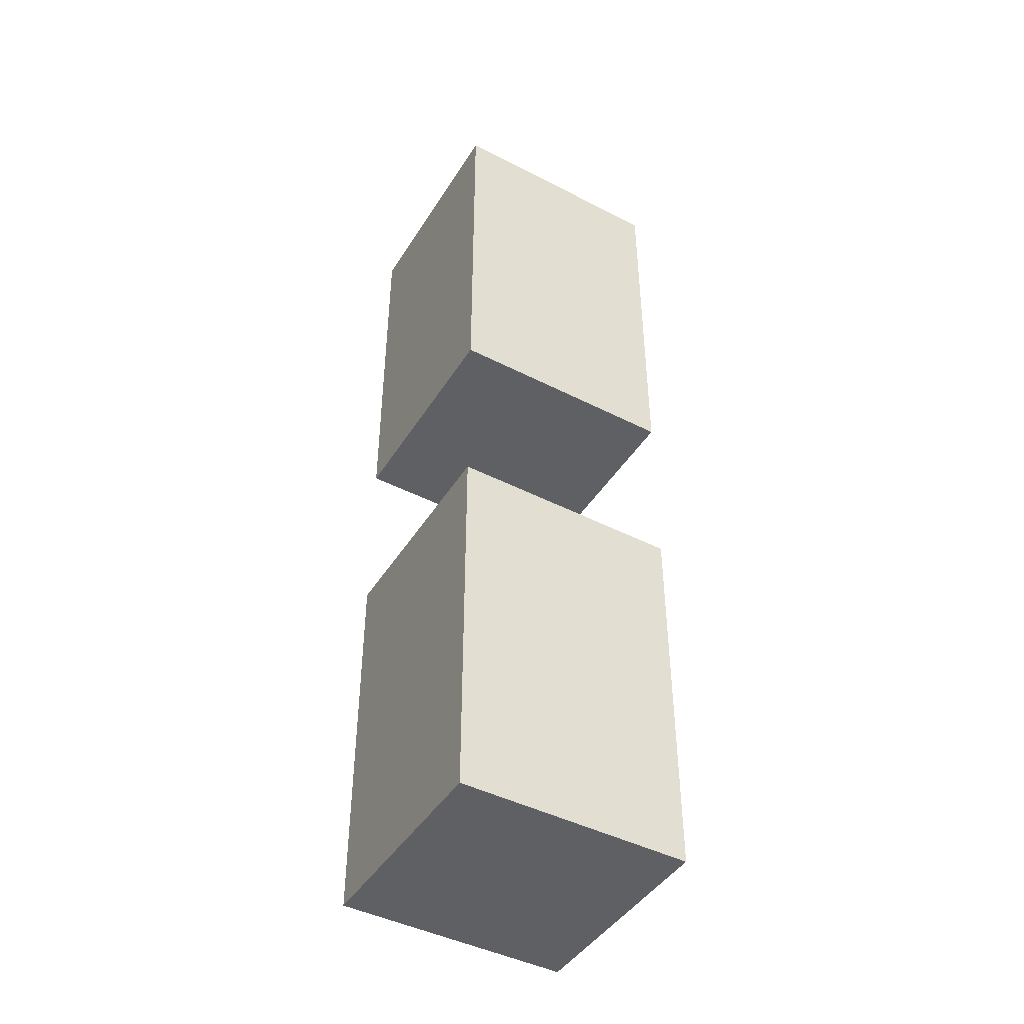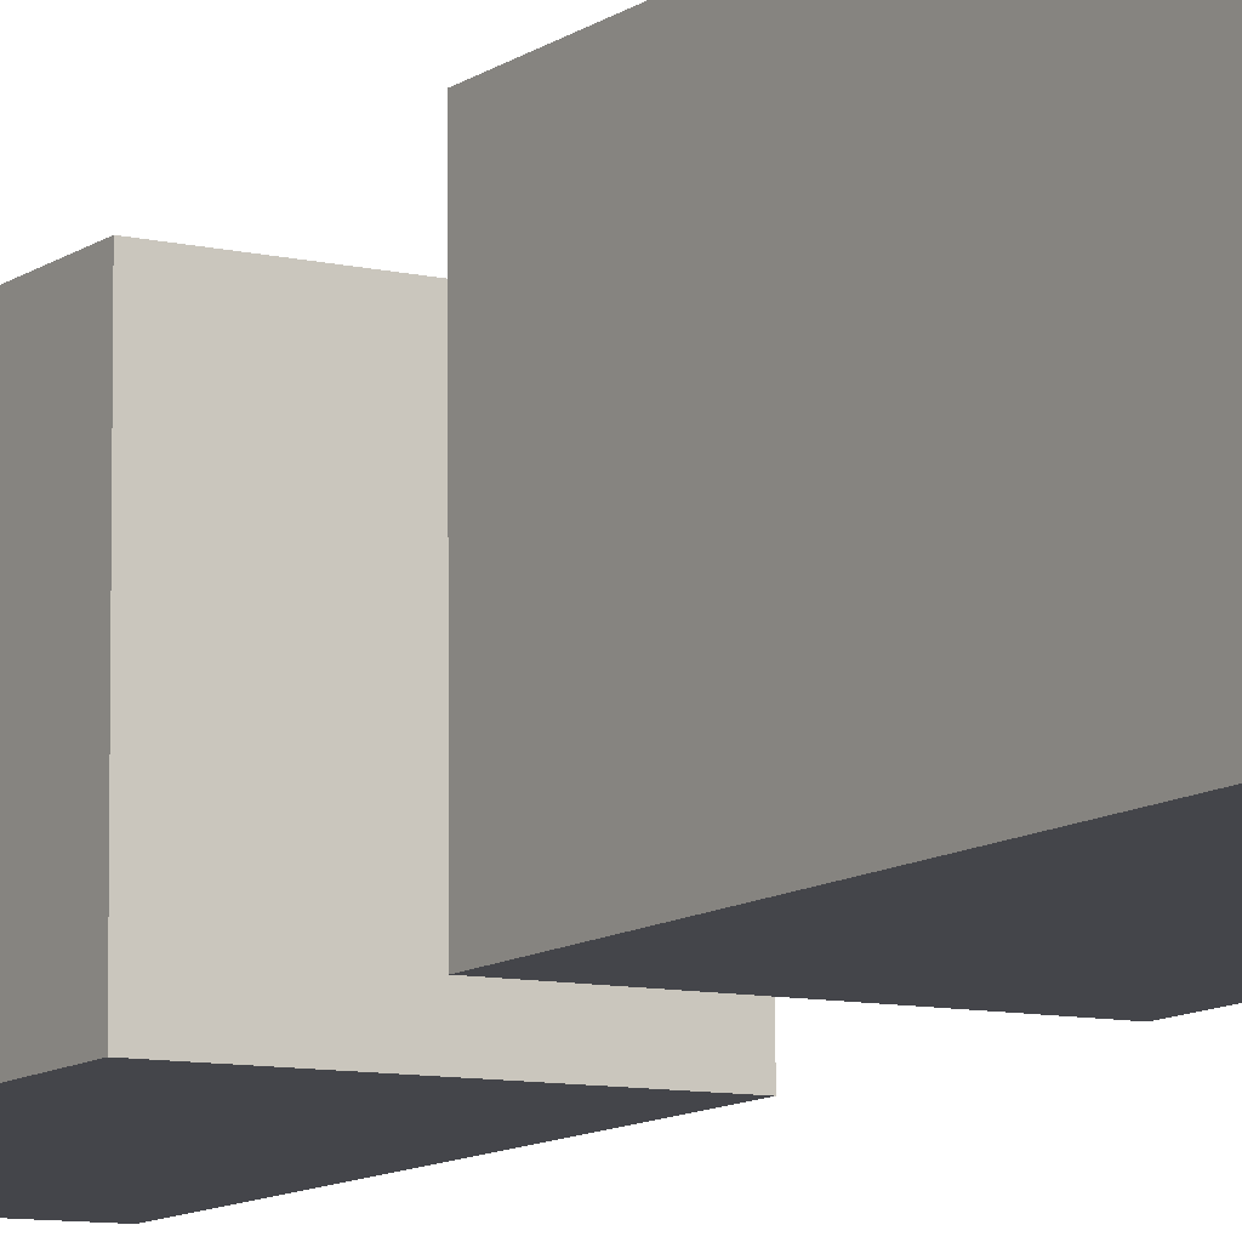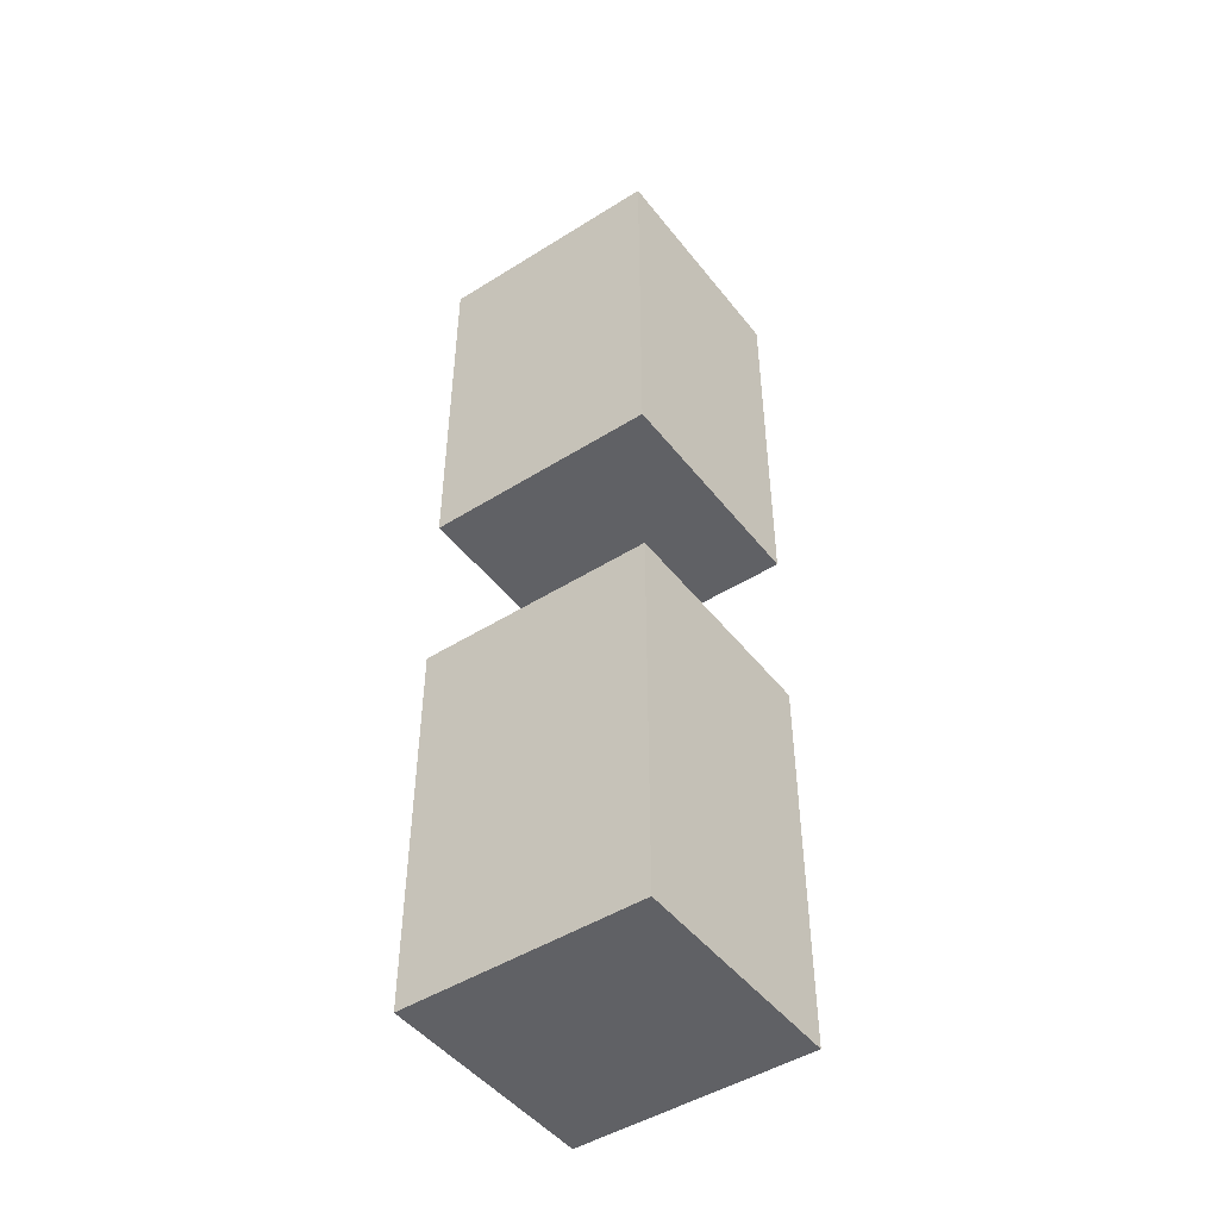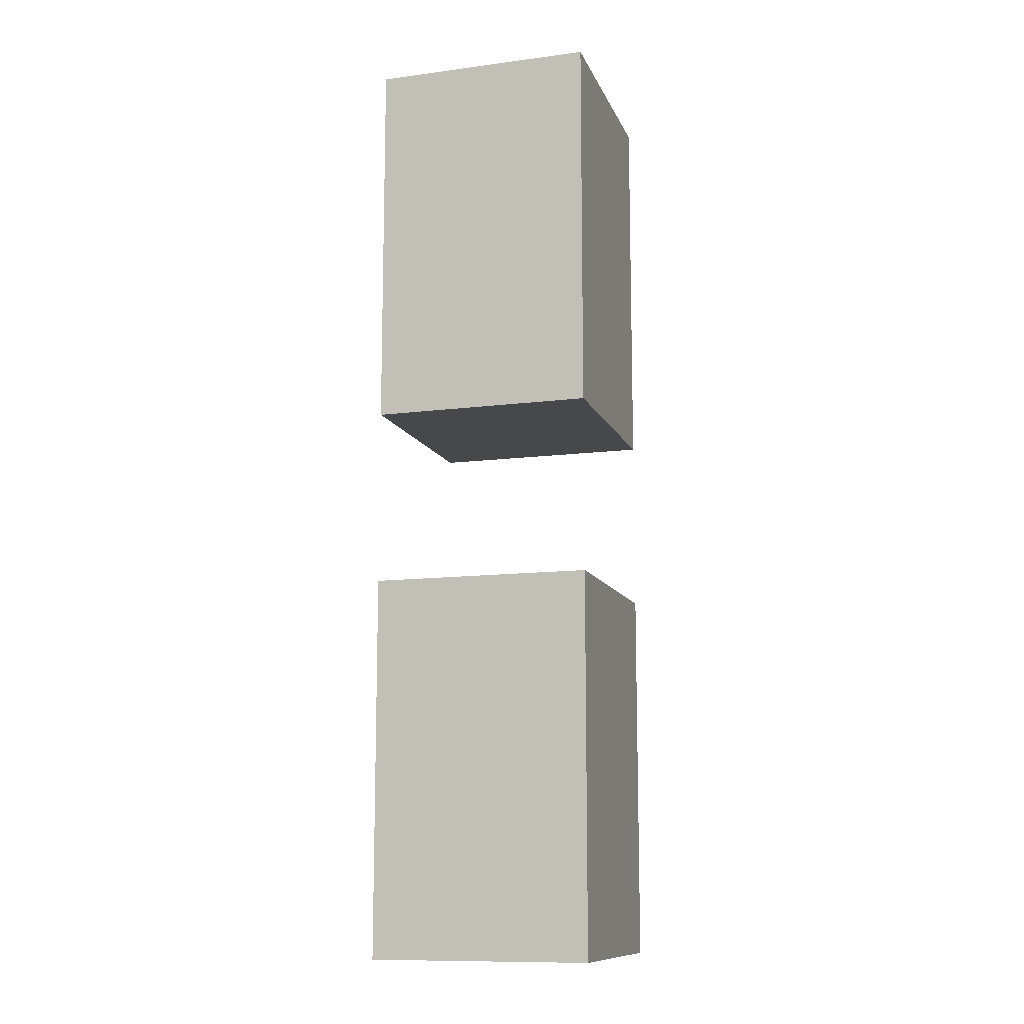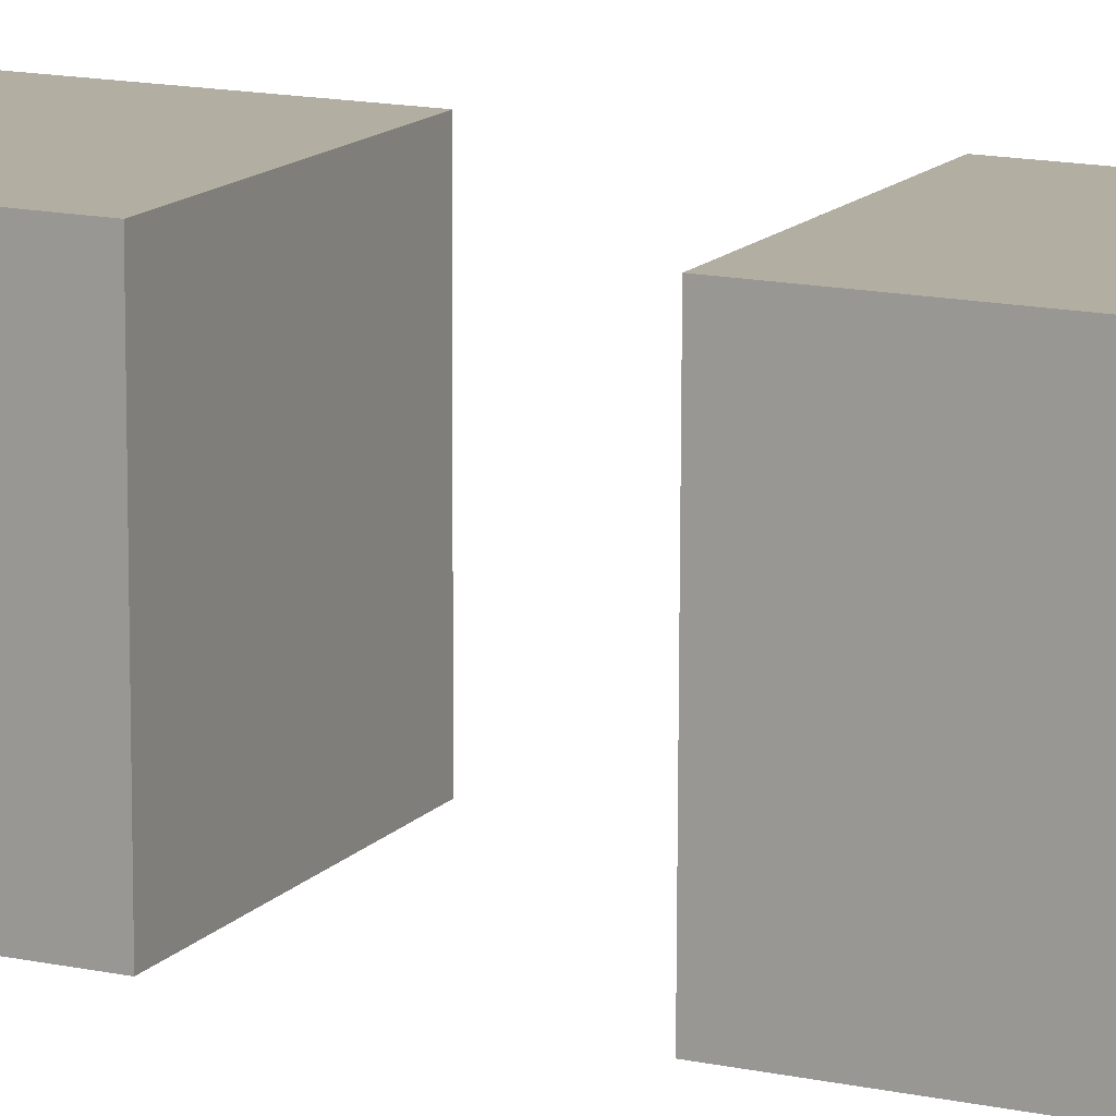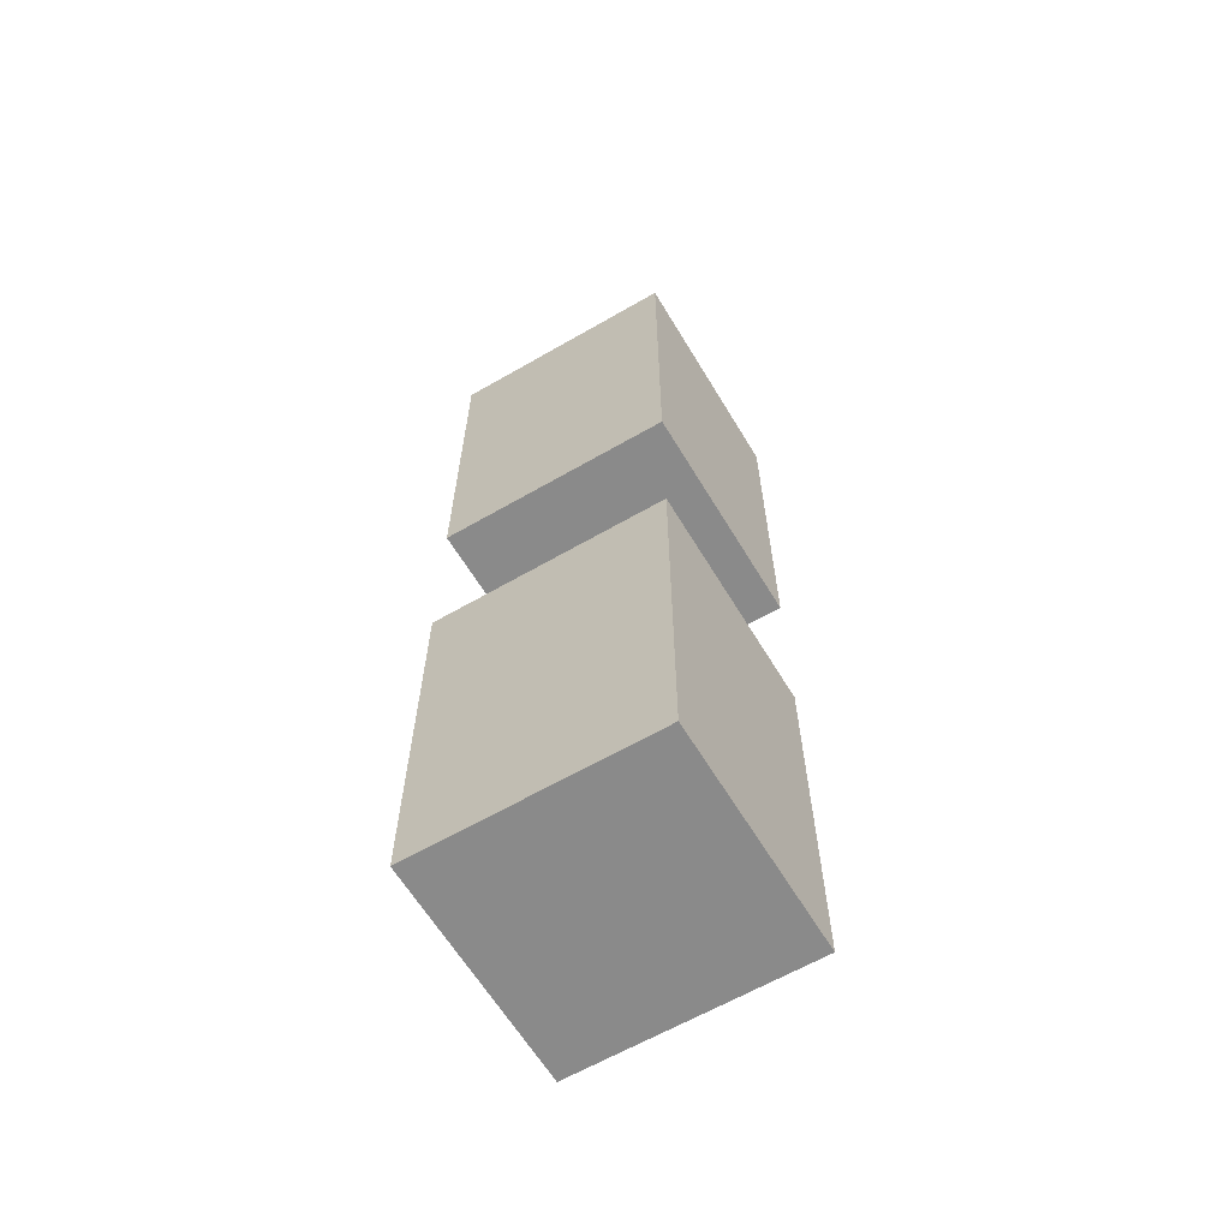
<metadata>
{"format":"obj","ext":"obj","renderer":"f3d","projection":"perspective","resolution":1024,"background":"white","views":[{"elev":-44.3,"azim":-121.5,"up":"+Y"},{"elev":-11.6,"azim":-33.1,"up":"+Z"},{"elev":-47.7,"azim":124.7,"up":"+Y"},{"elev":-11.6,"azim":-164.0,"up":"+Y"},{"elev":14.8,"azim":114.7,"up":"+Z"},{"elev":-63.6,"azim":-60.3,"up":"+Y"}]}
</metadata>
<code>
v  -52.42 -0.2362 -448
v  43.03 -0.2362 -445.6
v  43.03 163.9 -445.6
v  -52.42 163.9 -448
v  -51.57 -0.2362 -548
v  43.87 -0.2362 -545.5
v  43.87 163.9 -545.5
v  -51.57 163.9 -548
v  -52.42 240.5 -448
v  43.03 240.5 -445.6
v  43.03 404.7 -445.6
v  -52.42 404.7 -448
v  -51.57 240.5 -548
v  43.87 240.5 -545.5
v  43.87 404.7 -545.5
v  -51.57 404.7 -548
o Object004
g Object004
f 1 2 3
f 3 4 1
f 5 6 2
f 2 1 5
f 6 7 3
f 3 2 6
f 7 8 4
f 4 3 7
f 8 5 1
f 1 4 8
f 5 8 7
f 7 6 5
f 9 10 11
f 11 12 9
f 13 14 10
f 10 9 13
f 14 15 11
f 11 10 14
f 15 16 12
f 12 11 15
f 16 13 9
f 9 12 16
f 13 16 15
f 15 14 13

</code>
